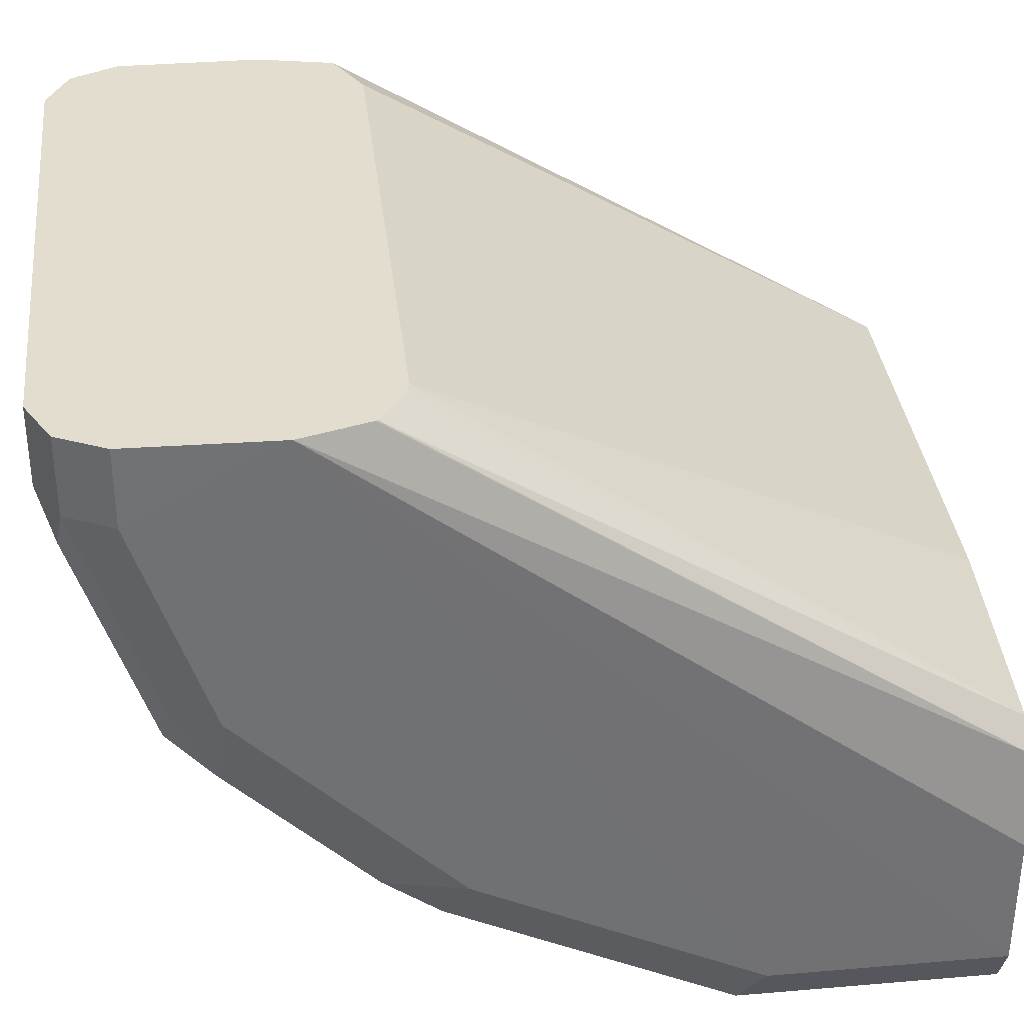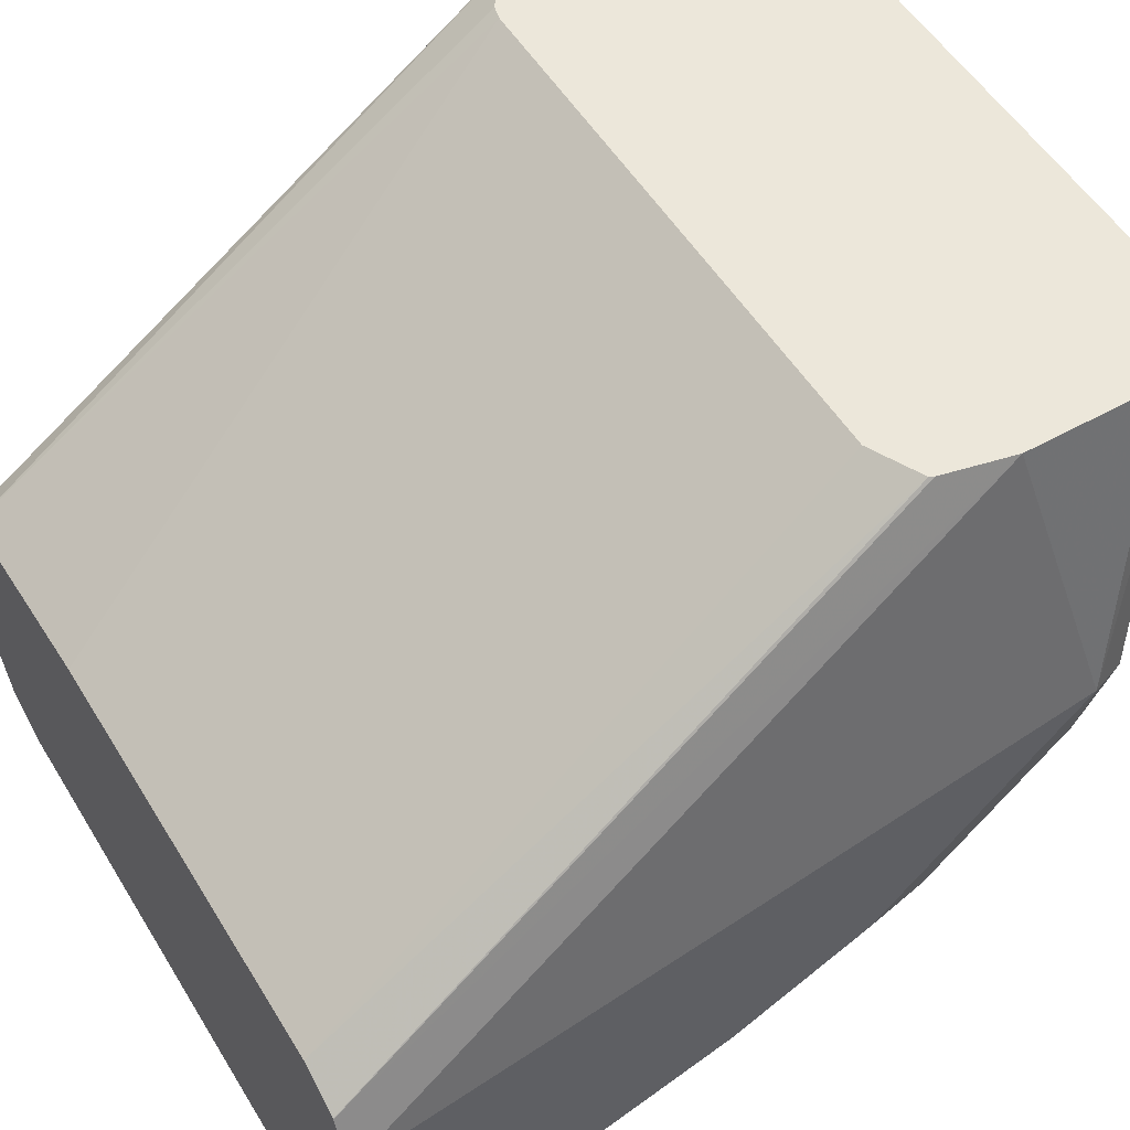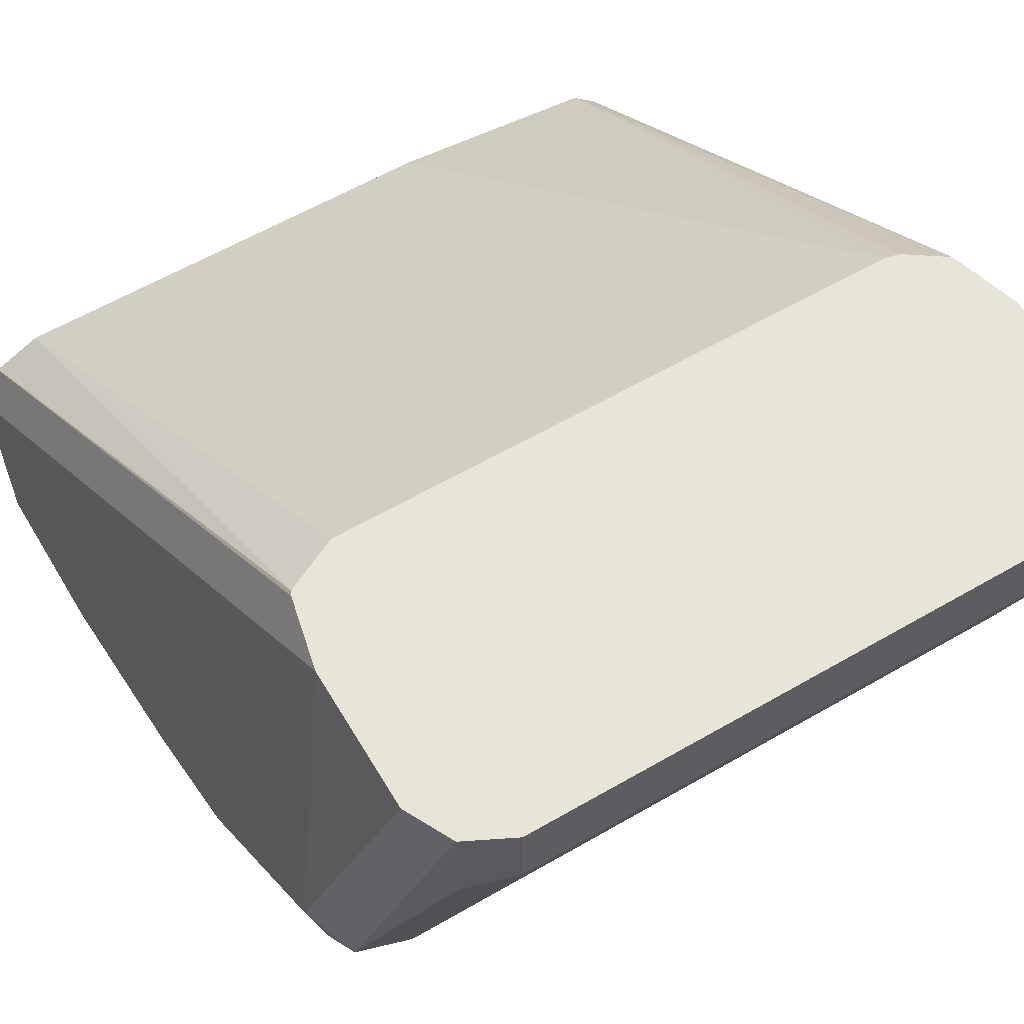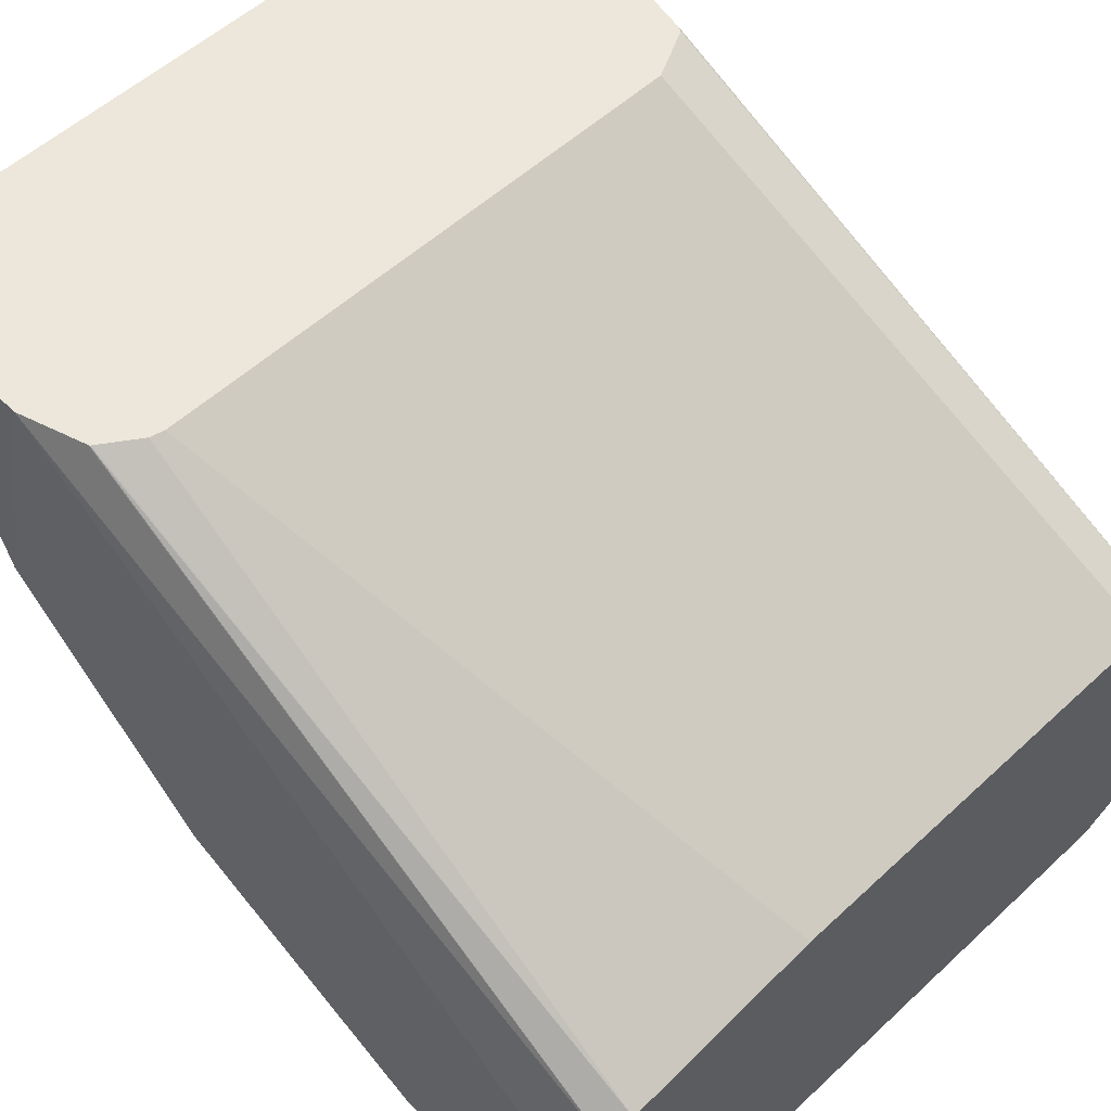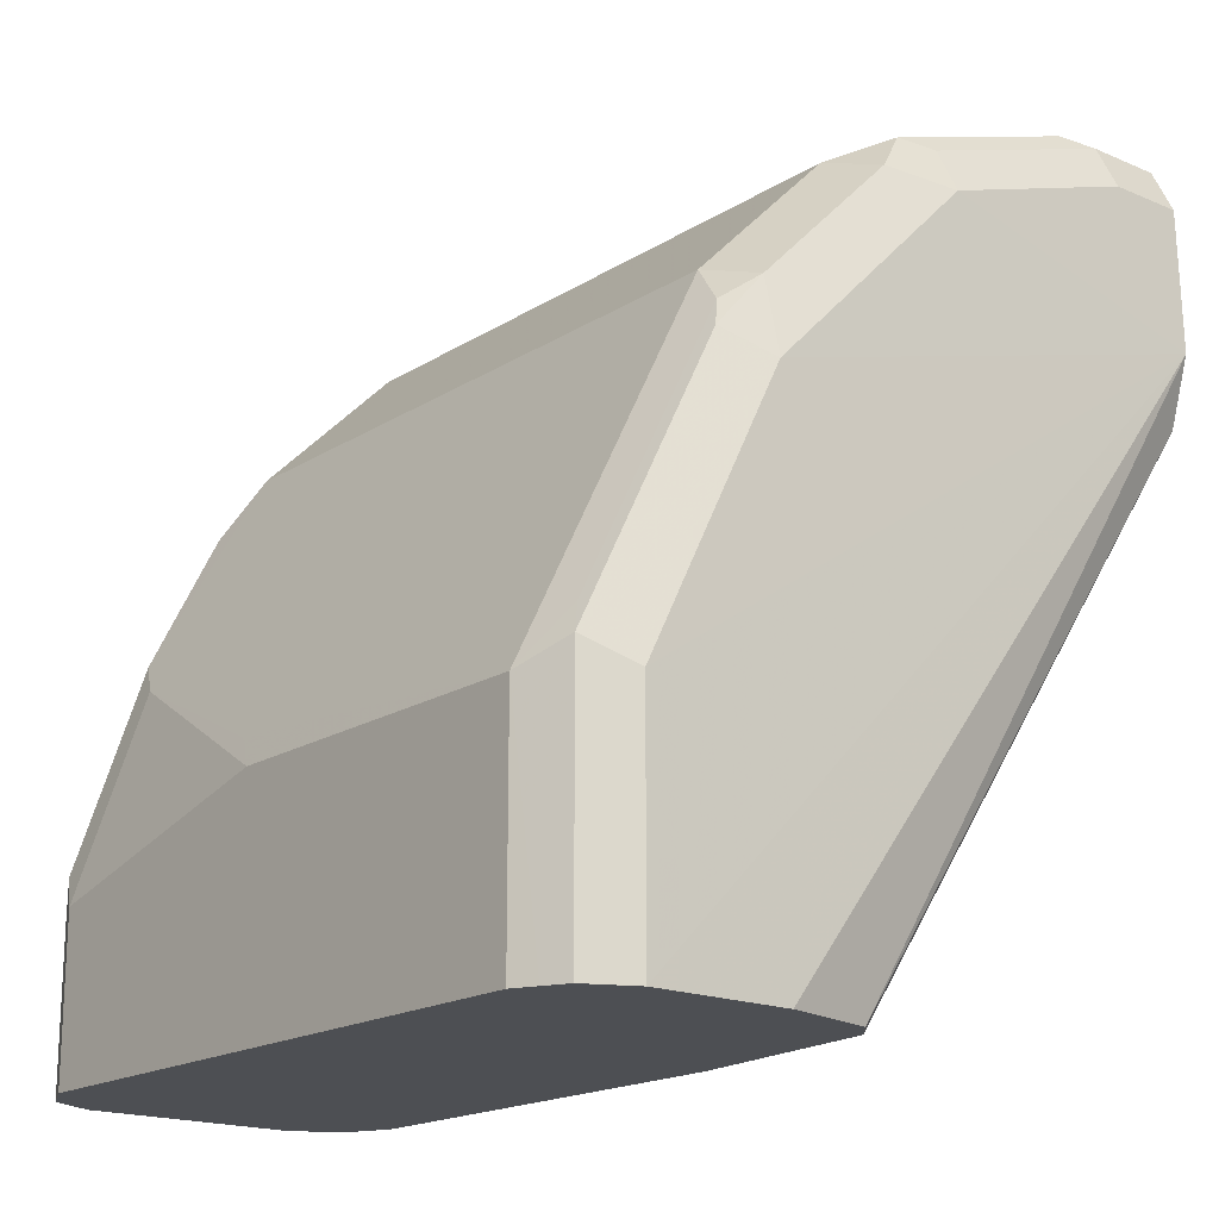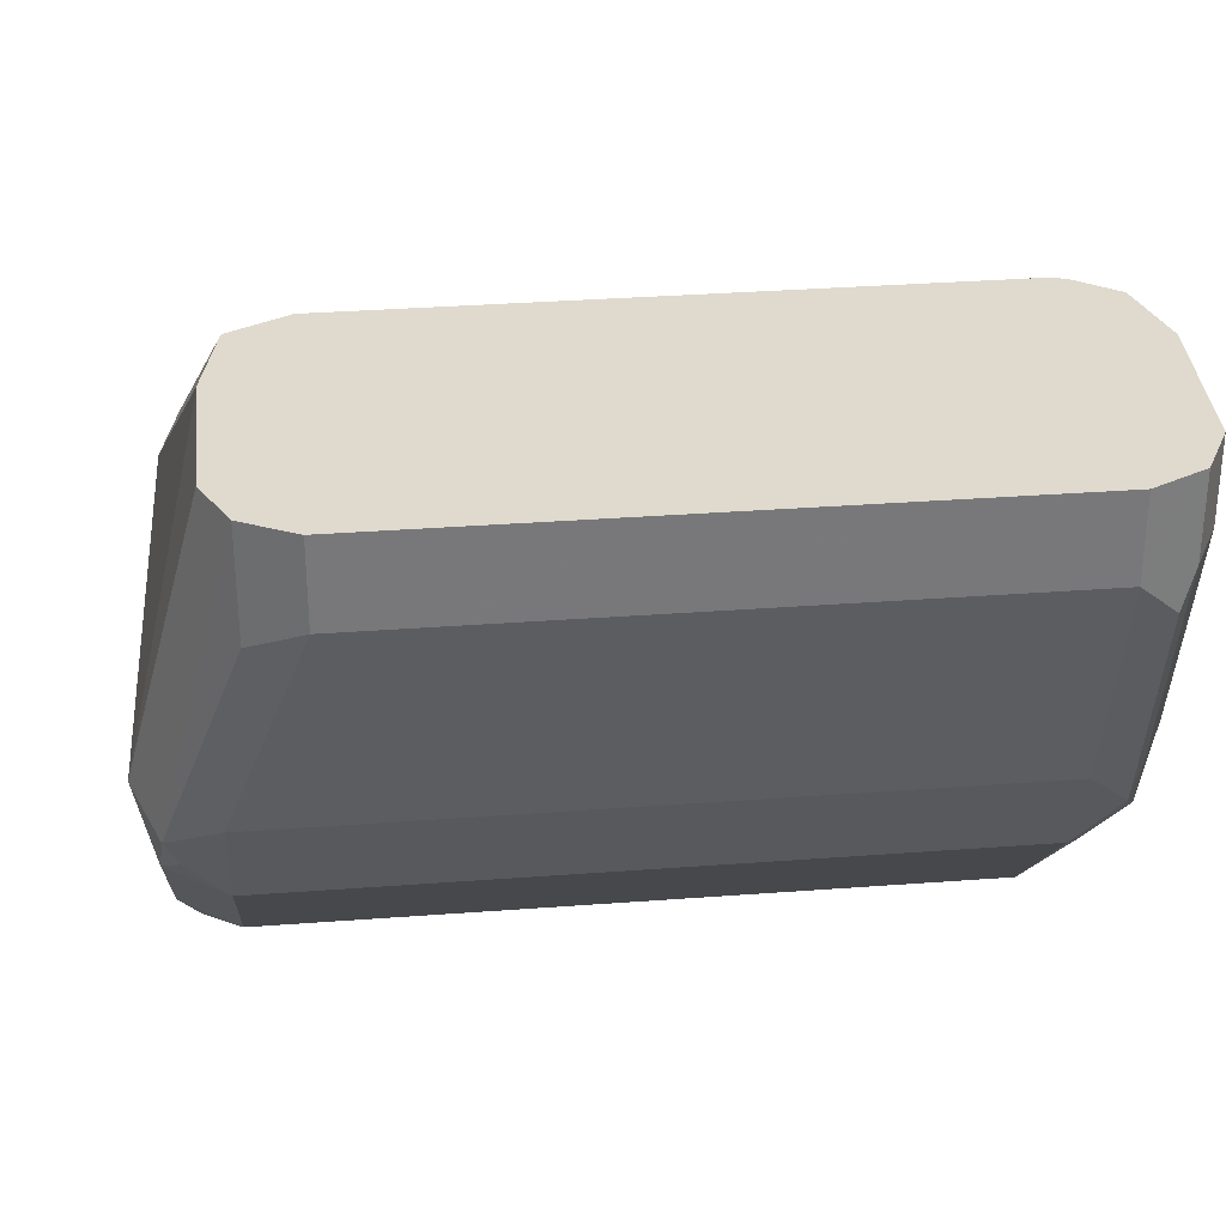
<metadata>
{"format":"obj","ext":"obj","renderer":"f3d","projection":"perspective","resolution":1024,"background":"white","views":[{"elev":34.8,"azim":-96.5,"up":"+Z"},{"elev":53.0,"azim":59.2,"up":"+Z"},{"elev":60.1,"azim":149.3,"up":"+Z"},{"elev":54.0,"azim":-44.6,"up":"+Z"},{"elev":-18.0,"azim":-129.6,"up":"+Y"},{"elev":32.8,"azim":174.0,"up":"+Z"}]}
</metadata>
<code>
v -0.08484 0.4531 -0.6036
v -0.07995 0.4371 -0.6036
v -0.08444 0.4705 -0.6036
v -0.08404 0.4875 -0.622
v -0.08404 0.4707 -0.6724
v -0.08404 0.4371 -0.7061
v -0.08404 0.4203 -0.7229
v -0.08404 0.3867 -0.7397
v -0.08404 0.353 -0.7565
v -0.08404 0.297 -0.7565
v -0.08404 0.297 -0.7229
v -0.07914 0.297 -0.7005
v -0.07979 0.4367 -0.6036
v -0.08404 0.4875 -0.6036
v -0.07845 0.4987 -0.622
v -0.07845 0.4819 -0.6724
v -0.07984 0.4728 -0.6892
v -0.07984 0.456 -0.7061
v -0.07984 0.4392 -0.7229
v -0.07845 0.4259 -0.7341
v -0.07845 0.3923 -0.7509
v -0.07845 0.3586 -0.7677
v -0.08126 0.297 -0.7621
v -0.07286 0.297 -0.6949
v -0.07952 0.4364 -0.6036
v -0.07845 0.4987 -0.6036
v -0.07737 0.4993 -0.6036
v -0.07565 0.5001 -0.6304
v -0.07565 0.4833 -0.6809
v -0.06723 0.4763 -0.6948
v -0.06723 0.4427 -0.7285
v -0.07565 0.4329 -0.7313
v -0.07565 0.3993 -0.7481
v -0.07565 0.3657 -0.7649
v -0.06723 0.353 -0.7733
v -0.07281 0.297 -0.7705
v -0.07845 0.297 -0.7677
v -0.02238 0.297 -0.6892
v -0.06723 0.4295 -0.6036
v -0.07065 0.4303 -0.6036
v -0.06723 0.5043 -0.6036
v -0.06723 0.5043 -0.622
v -0.06723 0.4875 -0.6724
v -0.06723 0.4819 -0.6837
v 0.08405 0.4763 -0.6948
v 0.08405 0.4427 -0.7285
v 0.0252 0.3615 -0.7691
v -0.06723 0.3867 -0.7565
v -0.06723 0.3643 -0.7677
v 0.0168 0.353 -0.7733
v -0.06723 0.297 -0.7733
v 0.08405 0.297 -0.6892
v 0.06723 0.4295 -0.6036
v 0.06723 0.5043 -0.6036
v 0.06723 0.5043 -0.622
v 0.08405 0.4875 -0.6724
v 0.08405 0.4819 -0.6837
v 0.09245 0.4791 -0.6851
v 0.09665 0.4707 -0.6914
v 0.09665 0.4371 -0.725
v 0.09245 0.4287 -0.7355
v 0.09245 0.3951 -0.7523
v 0.08405 0.3867 -0.7565
v 0.08405 0.3362 -0.7733
v 0.08405 0.297 -0.7733
v 0.09518 0.297 -0.6948
v 0.0797 0.4357 -0.6036
v 0.07621 0.434 -0.6036
v 0.07845 0.4987 -0.6036
v 0.07845 0.4987 -0.6276
v 0.09525 0.4819 -0.6781
v 0.1008 0.4707 -0.6724
v 0.1008 0.4371 -0.7061
v 0.1008 0.4203 -0.7229
v 0.1008 0.3867 -0.7397
v 0.09665 0.4035 -0.7418
v 0.09525 0.3867 -0.7509
v 0.09245 0.3446 -0.7691
v 0.09154 0.297 -0.7696
v 0.09528 0.297 -0.6949
v 0.08025 0.4368 -0.6036
v 0.08405 0.4875 -0.6036
v 0.08405 0.4539 -0.6036
v 0.1008 0.297 -0.7061
v 0.1008 0.3362 -0.7565
v 0.09525 0.3362 -0.7677
v 0.09525 0.297 -0.7677
v 0.1008 0.297 -0.7565
f 42 55 56
f 42 56 43
f 41 54 55
f 43 56 57
f 43 57 44
f 45 57 58
f 41 55 42
f 45 58 59
f 46 63 47
f 46 59 60
f 46 60 61
f 46 61 62
f 46 62 63
f 47 49 48
f 47 63 50
f 38 53 39
f 50 63 64
f 45 59 46
f 38 52 53
f 30 45 46
f 35 65 51
f 52 66 67
f 29 43 44
f 29 44 30
f 29 42 43
f 30 44 57
f 30 57 45
f 30 46 31
f 31 46 47
f 35 51 36
f 31 47 48
f 31 33 32
f 33 48 34
f 34 49 35
f 34 48 49
f 35 49 47
f 35 47 50
f 35 50 64
f 35 64 65
f 31 48 33
f 52 67 68
f 72 88 85
f 54 69 70
f 66 81 67
f 69 82 72
f 69 72 71
f 69 71 70
f 72 82 83
f 72 83 84
f 72 84 88
f 28 42 29
f 66 80 81
f 72 85 75
f 72 74 73
f 75 85 86
f 75 86 77
f 75 77 76
f 78 86 87
f 78 87 79
f 80 84 83
f 80 83 81
f 72 75 74
f 52 68 53
f 65 78 79
f 63 78 64
f 54 70 55
f 55 70 71
f 55 71 56
f 56 71 57
f 57 71 58
f 58 71 59
f 59 71 72
f 59 72 73
f 64 78 65
f 59 73 60
f 60 74 75
f 60 75 76
f 60 76 62
f 60 62 61
f 62 76 77
f 62 77 86
f 62 86 78
f 62 78 63
f 60 73 74
f 27 42 28
f 10 84 80
f 24 40 25
f 1 7 8
f 1 8 9
f 1 9 10
f 1 10 11
f 1 11 12
f 1 12 2
f 2 12 13
f 3 14 4
f 4 14 26
f 4 26 15
f 4 15 16
f 4 16 5
f 5 16 17
f 5 17 18
f 5 18 6
f 6 18 19
f 6 19 7
f 1 6 7
f 1 5 6
f 1 4 5
f 1 3 4
f 85 88 87
f 1 2 13
f 1 13 25
f 1 25 40
f 1 40 39
f 1 39 53
f 1 53 68
f 1 68 67
f 7 19 20
f 1 67 81
f 1 83 82
f 1 82 69
f 1 69 54
f 1 54 41
f 1 41 27
f 1 27 26
f 1 26 14
f 1 14 3
f 1 81 83
f 7 20 21
f 7 21 8
f 8 21 22
f 15 29 16
f 16 29 17
f 17 29 30
f 17 30 18
f 18 30 31
f 18 31 19
f 19 31 32
f 19 32 20
f 15 28 29
f 20 32 33
f 21 33 34
f 21 34 22
f 22 34 35
f 22 35 36
f 22 36 37
f 22 37 23
f 24 38 39
f 24 39 40
f 20 33 21
f 27 41 42
f 15 27 28
f 13 24 25
f 8 22 9
f 9 22 23
f 9 23 10
f 10 23 37
f 10 37 36
f 10 36 51
f 10 51 65
f 10 65 79
f 15 26 27
f 10 79 87
f 10 88 84
f 10 80 66
f 10 66 52
f 10 52 38
f 10 38 24
f 10 24 12
f 10 12 11
f 12 24 13
f 10 87 88
f 85 87 86

</code>
